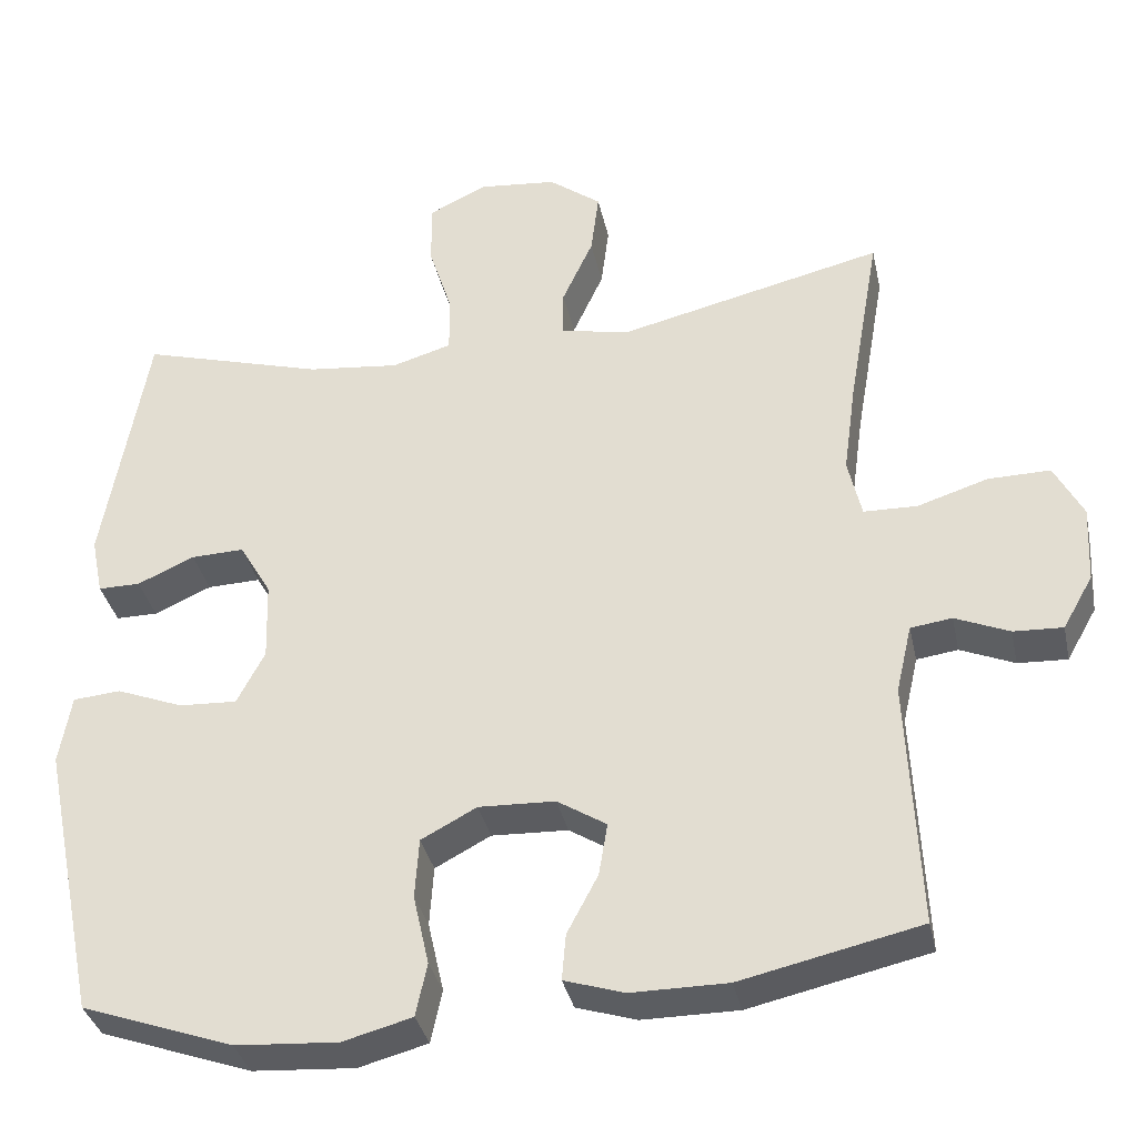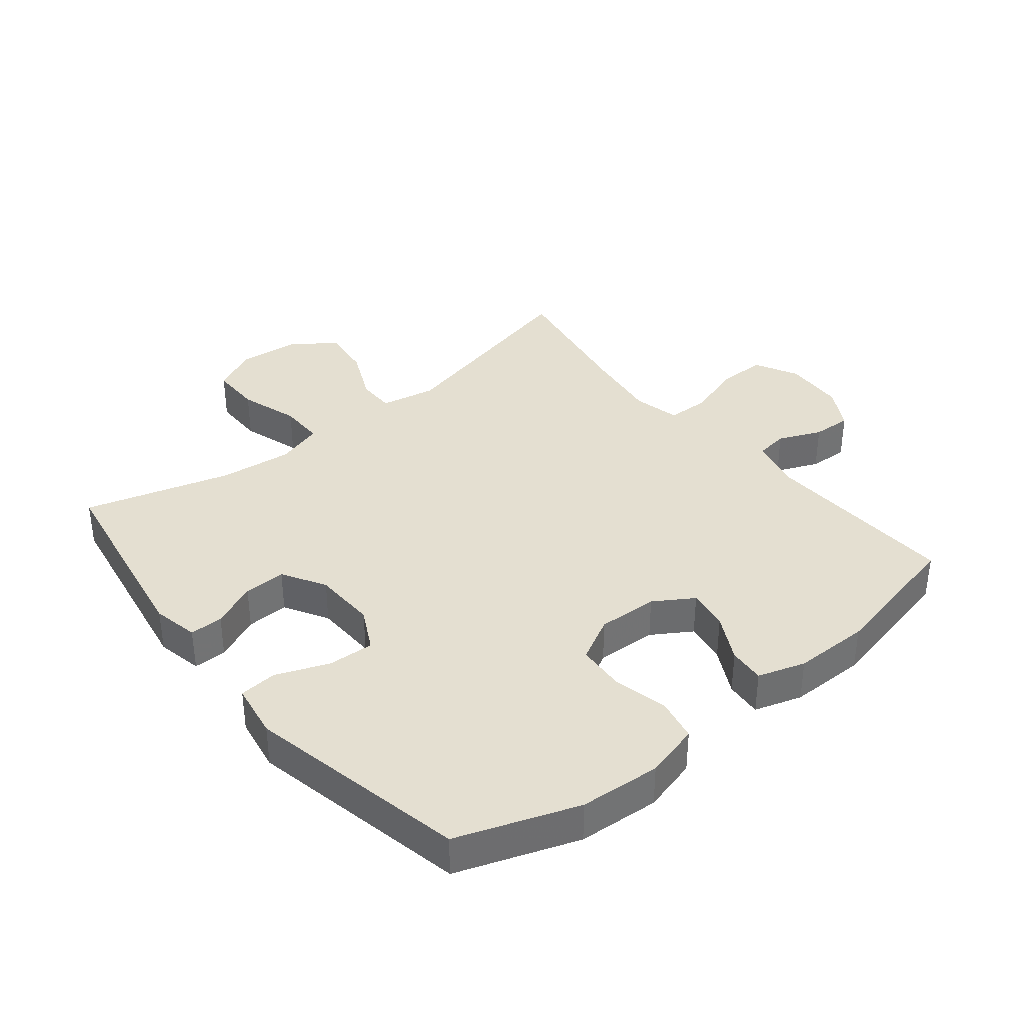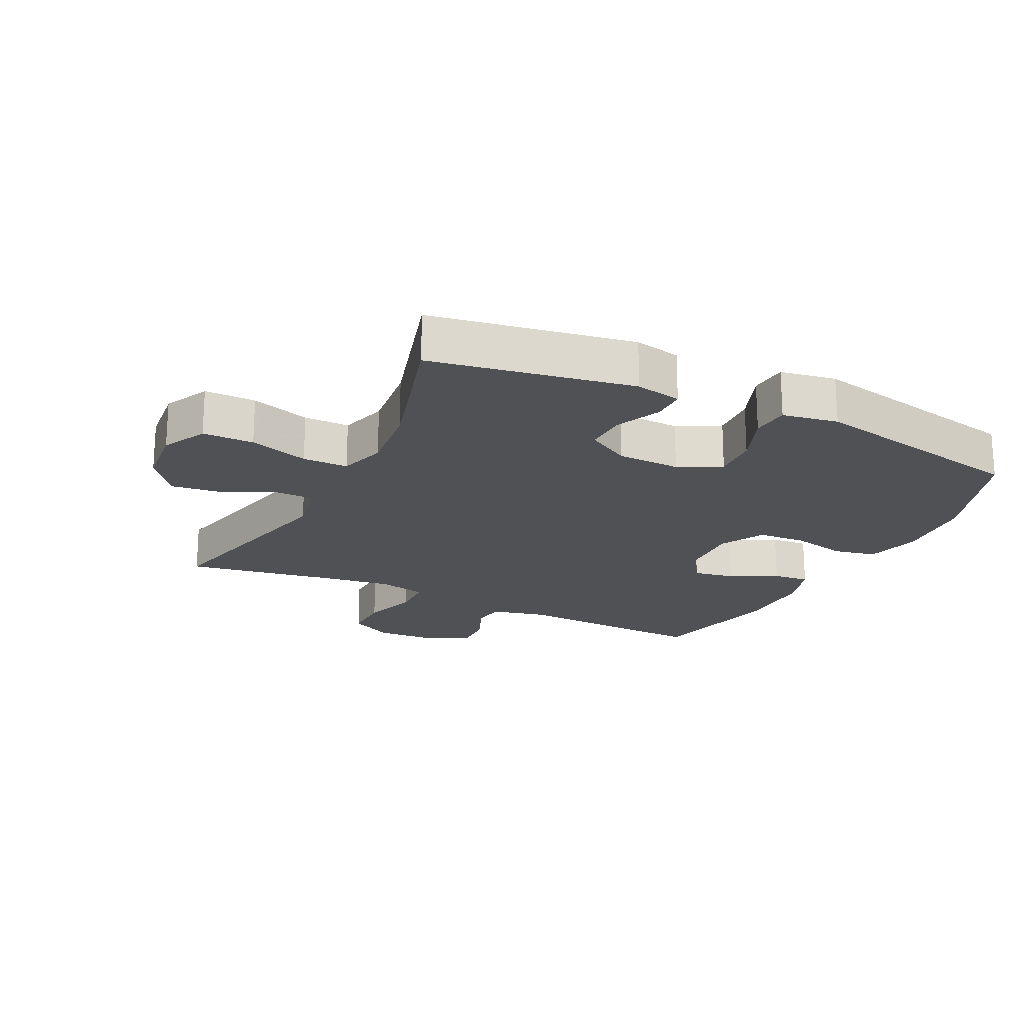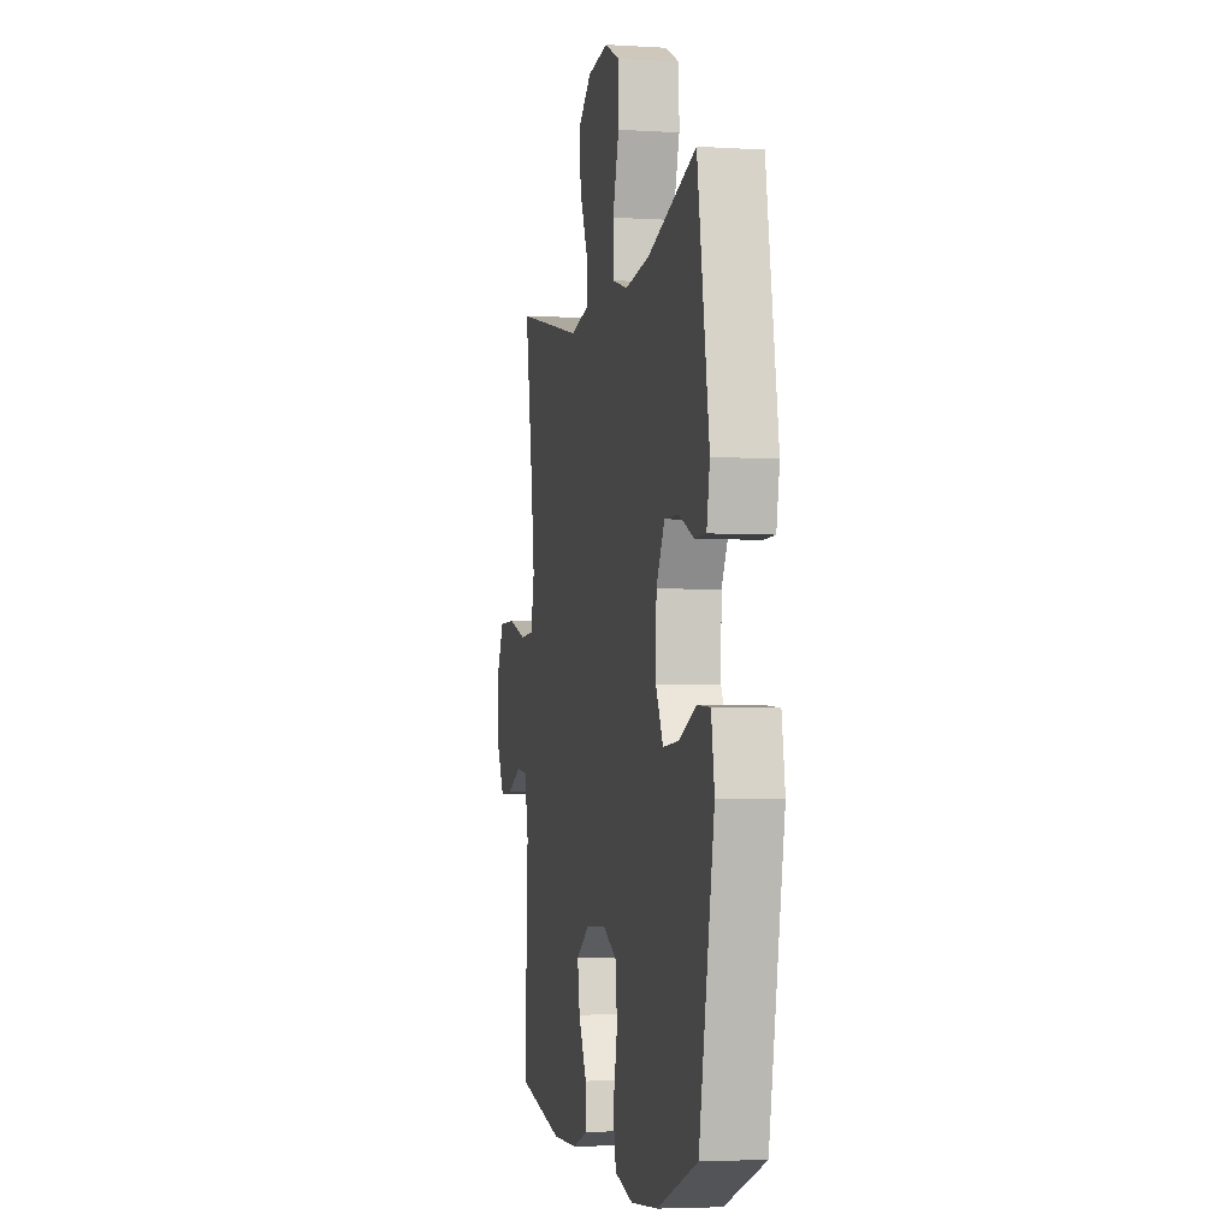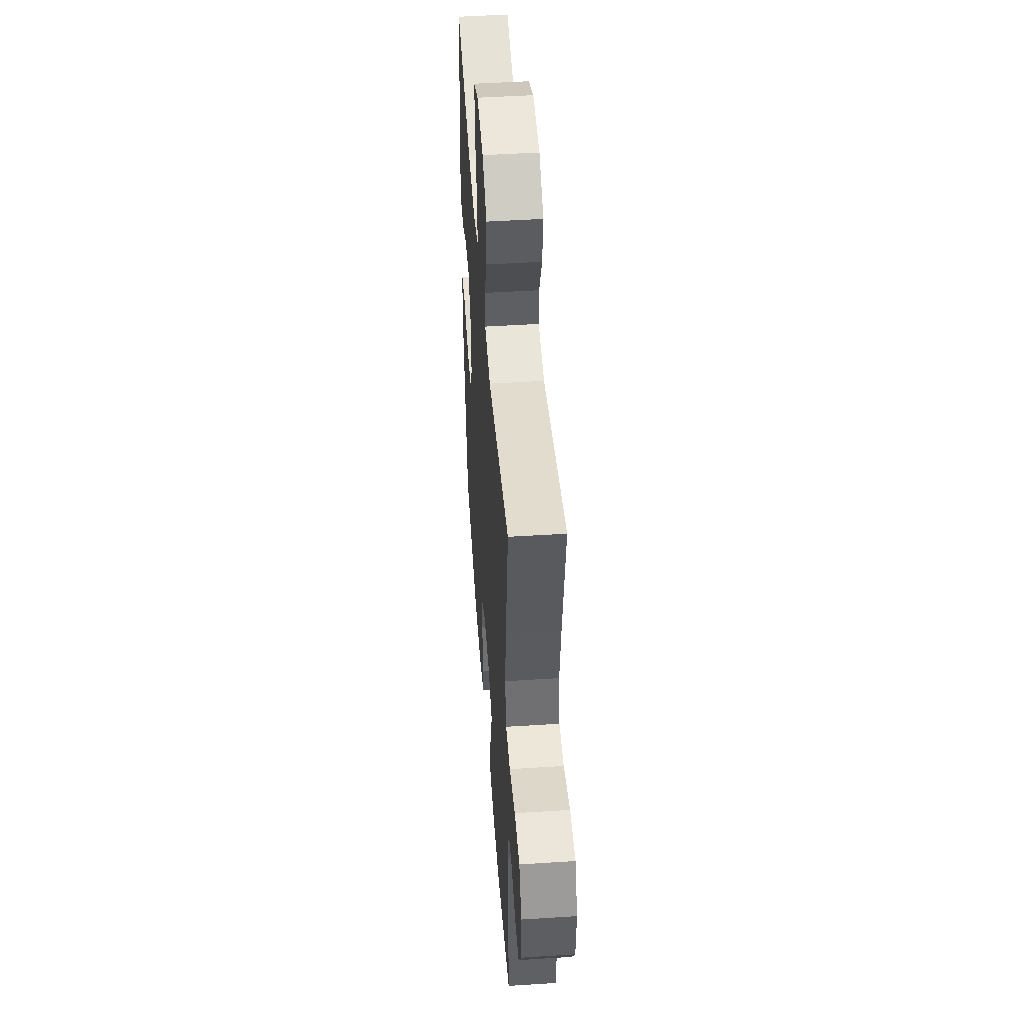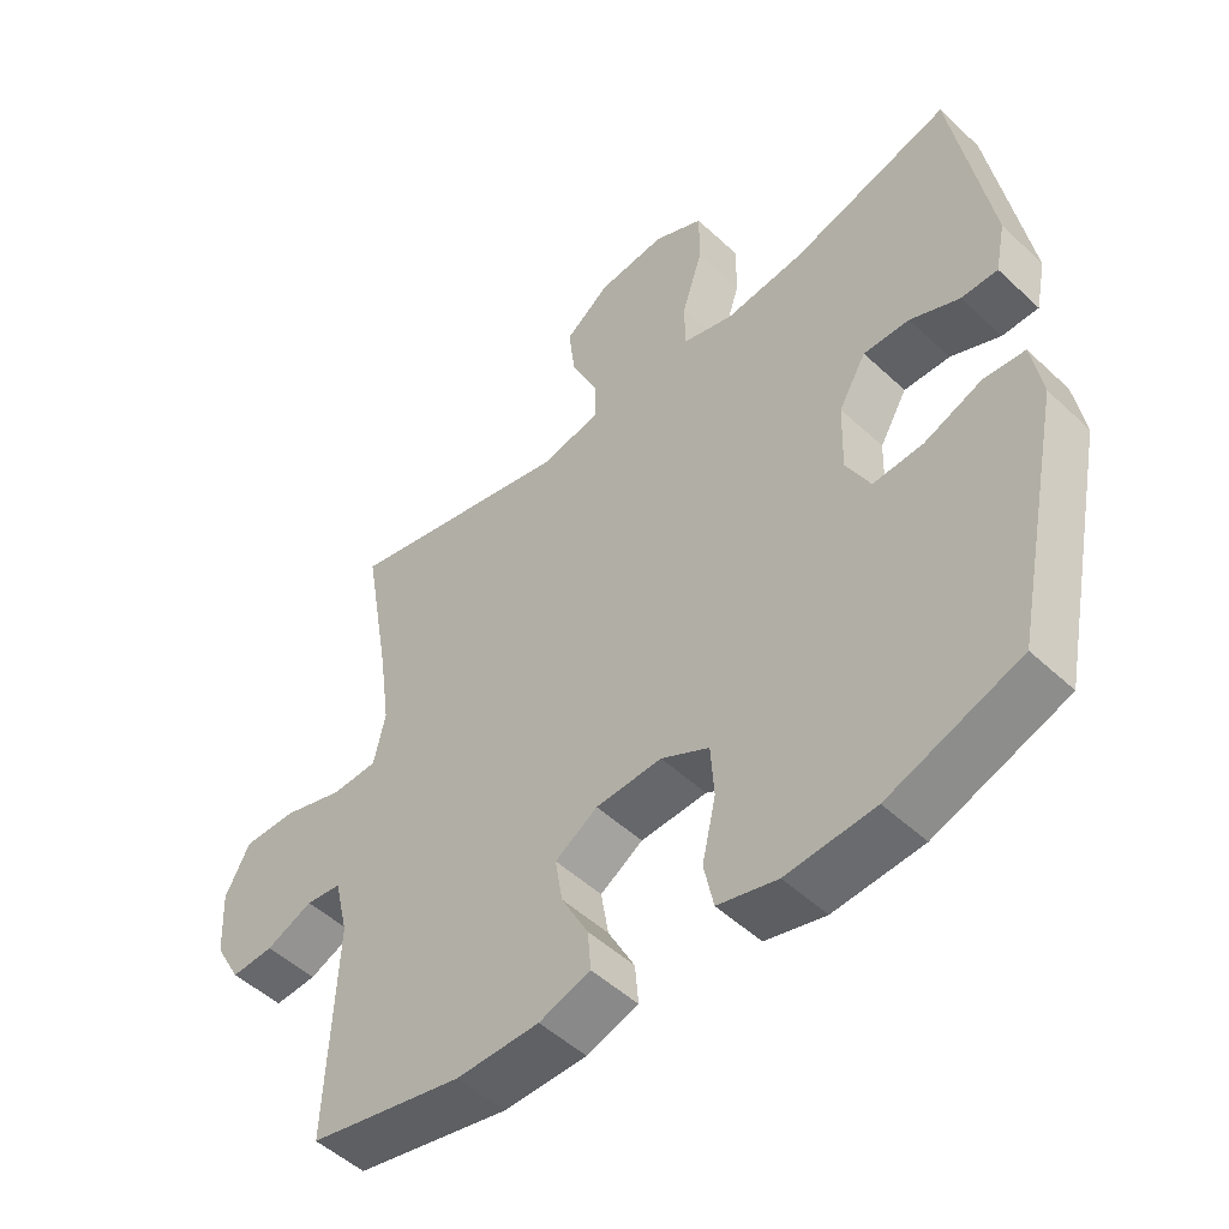
<metadata>
{"format":"obj","ext":"obj","renderer":"f3d","projection":"perspective","resolution":1024,"background":"white","views":[{"elev":-35.4,"azim":-167.9,"up":"+Z"},{"elev":36.8,"azim":140.9,"up":"+Y"},{"elev":-20.2,"azim":63.8,"up":"+Y"},{"elev":-4.2,"azim":78.6,"up":"+Z"},{"elev":48.1,"azim":-94.1,"up":"+Z"},{"elev":-50.4,"azim":44.4,"up":"+Z"}]}
</metadata>
<code>
v 0.5 0.07 0.5
v 0.555 0.07 0.182
v 0.54 0.07 0.109
v 0.487 0.07 0.109
v 0.415 0.07 0.141
v 0.348 0.07 0.143
v 0.308 0.07 0.074
v 0.305 0.07 -0.026
v 0.34 0.07 -0.093
v 0.413 0.07 -0.089
v 0.497 0.07 -0.056
v 0.557 0.07 -0.061
v 0.572 0.07 -0.149
v 0.5 0.07 -0.5
v 0.309 0.07 -0.568
v 0.18 0.07 -0.577
v 0.093 0.07 -0.554
v 0.079 0.07 -0.487
v 0.099 0.07 -0.398
v 0.094 0.07 -0.322
v 0.024 0.07 -0.285
v -0.072 0.07 -0.289
v -0.134 0.07 -0.328
v -0.123 0.07 -0.394
v -0.084 0.07 -0.468
v -0.079 0.07 -0.526
v -0.154 0.07 -0.55
v -0.275 0.07 -0.55
v -0.5 0.07 -0.5
v -0.486 0.07 -0.188
v -0.506 0.07 -0.102
v -0.558 0.07 -0.095
v -0.626 0.07 -0.124
v -0.688 0.07 -0.127
v -0.726 0.07 -0.06
v -0.731 0.07 0.037
v -0.695 0.07 0.106
v -0.617 0.07 0.105
v -0.528 0.07 0.077
v -0.461 0.07 0.079
v -0.444 0.07 0.154
v -0.46 0.07 0.27
v -0.5 0.07 0.5
v -0.168 0.07 0.422
v -0.08 0.07 0.439
v -0.08 0.07 0.499
v -0.119 0.07 0.584
v -0.129 0.07 0.664
v -0.063 0.07 0.714
v 0.036 0.07 0.724
v 0.108 0.07 0.689
v 0.108 0.07 0.608
v 0.078 0.07 0.514
v 0.078 0.07 0.442
v 0.153 0.07 0.42
v 0.269 0.07 0.433
v 0.5 0 0.5
v 0.555 0 0.182
v 0.54 0 0.109
v 0.487 0 0.109
v 0.415 0 0.141
v 0.348 0 0.143
v 0.308 0 0.074
v 0.305 0 -0.026
v 0.34 0 -0.093
v 0.413 0 -0.089
v 0.497 0 -0.056
v 0.557 0 -0.061
v 0.572 0 -0.149
v 0.5 0 -0.5
v 0.309 0 -0.568
v 0.18 0 -0.577
v 0.093 0 -0.554
v 0.079 0 -0.487
v 0.099 0 -0.398
v 0.094 0 -0.322
v 0.024 0 -0.285
v -0.072 0 -0.289
v -0.134 0 -0.328
v -0.123 0 -0.394
v -0.084 0 -0.468
v -0.079 0 -0.526
v -0.154 0 -0.55
v -0.275 0 -0.55
v -0.5 0 -0.5
v -0.486 0 -0.188
v -0.506 0 -0.102
v -0.558 0 -0.095
v -0.626 0 -0.124
v -0.688 0 -0.127
v -0.726 0 -0.06
v -0.731 0 0.037
v -0.695 0 0.106
v -0.617 0 0.105
v -0.528 0 0.077
v -0.461 0 0.079
v -0.444 0 0.154
v -0.46 0 0.27
v -0.5 0 0.5
v -0.168 0 0.422
v -0.08 0 0.439
v -0.08 0 0.499
v -0.119 0 0.584
v -0.129 0 0.664
v -0.063 0 0.714
v 0.036 0 0.724
v 0.108 0 0.689
v 0.108 0 0.608
v 0.078 0 0.514
v 0.078 0 0.442
v 0.153 0 0.42
v 0.269 0 0.433
f 51 52 53
f 50 51 53
f 49 50 53
f 48 49 53
f 47 48 53
f 46 47 53
f 45 46 53 54
f 44 45 54 55
f 42 43 44
f 41 42 44 55
f 37 38 39
f 36 37 39
f 35 36 39
f 34 35 39
f 33 34 39
f 32 33 39
f 31 32 39 40
f 30 31 40
f 30 40 41
f 29 30 41
f 28 29 41
f 27 28 41
f 26 27 41
f 25 26 41
f 24 25 41
f 17 18 19
f 16 17 19
f 15 16 19
f 14 15 19
f 13 14 19
f 12 13 19
f 11 12 19
f 10 11 19
f 9 10 19 20
f 8 9 20 21
f 3 4 5
f 2 3 5
f 1 2 5
f 56 1 5
f 56 5 6
f 55 56 6 7
f 8 21 22
f 7 8 22
f 55 7 22
f 41 55 22
f 23 24 41
f 22 23 41
f 109 108 107
f 109 107 106
f 109 106 105
f 109 105 104
f 109 104 103
f 109 103 102
f 110 109 102 101
f 111 110 101 100
f 100 99 98
f 111 100 98 97
f 95 94 93
f 95 93 92
f 95 92 91
f 95 91 90
f 95 90 89
f 95 89 88
f 96 95 88 87
f 96 87 86
f 97 96 86
f 97 86 85
f 97 85 84
f 97 84 83
f 97 83 82
f 97 82 81
f 97 81 80
f 75 74 73
f 75 73 72
f 75 72 71
f 75 71 70
f 75 70 69
f 75 69 68
f 75 68 67
f 75 67 66
f 76 75 66 65
f 77 76 65 64
f 61 60 59
f 61 59 58
f 61 58 57
f 61 57 112
f 62 61 112
f 63 62 112 111
f 78 77 64
f 78 64 63
f 78 63 111
f 78 111 97
f 97 80 79
f 97 79 78
f 1 57 58 2
f 2 58 59 3
f 3 59 60 4
f 4 60 61 5
f 5 61 62 6
f 6 62 63 7
f 7 63 64 8
f 8 64 65 9
f 9 65 66 10
f 10 66 67 11
f 11 67 68 12
f 12 68 69 13
f 13 69 70 14
f 14 70 71 15
f 15 71 72 16
f 16 72 73 17
f 17 73 74 18
f 18 74 75 19
f 19 75 76 20
f 20 76 77 21
f 21 77 78 22
f 22 78 79 23
f 23 79 80 24
f 24 80 81 25
f 25 81 82 26
f 26 82 83 27
f 27 83 84 28
f 28 84 85 29
f 29 85 86 30
f 30 86 87 31
f 31 87 88 32
f 32 88 89 33
f 33 89 90 34
f 34 90 91 35
f 35 91 92 36
f 36 92 93 37
f 37 93 94 38
f 38 94 95 39
f 39 95 96 40
f 40 96 97 41
f 41 97 98 42
f 42 98 99 43
f 43 99 100 44
f 44 100 101 45
f 45 101 102 46
f 46 102 103 47
f 47 103 104 48
f 48 104 105 49
f 49 105 106 50
f 50 106 107 51
f 51 107 108 52
f 52 108 109 53
f 53 109 110 54
f 54 110 111 55
f 55 111 112 56
f 56 112 57 1

</code>
